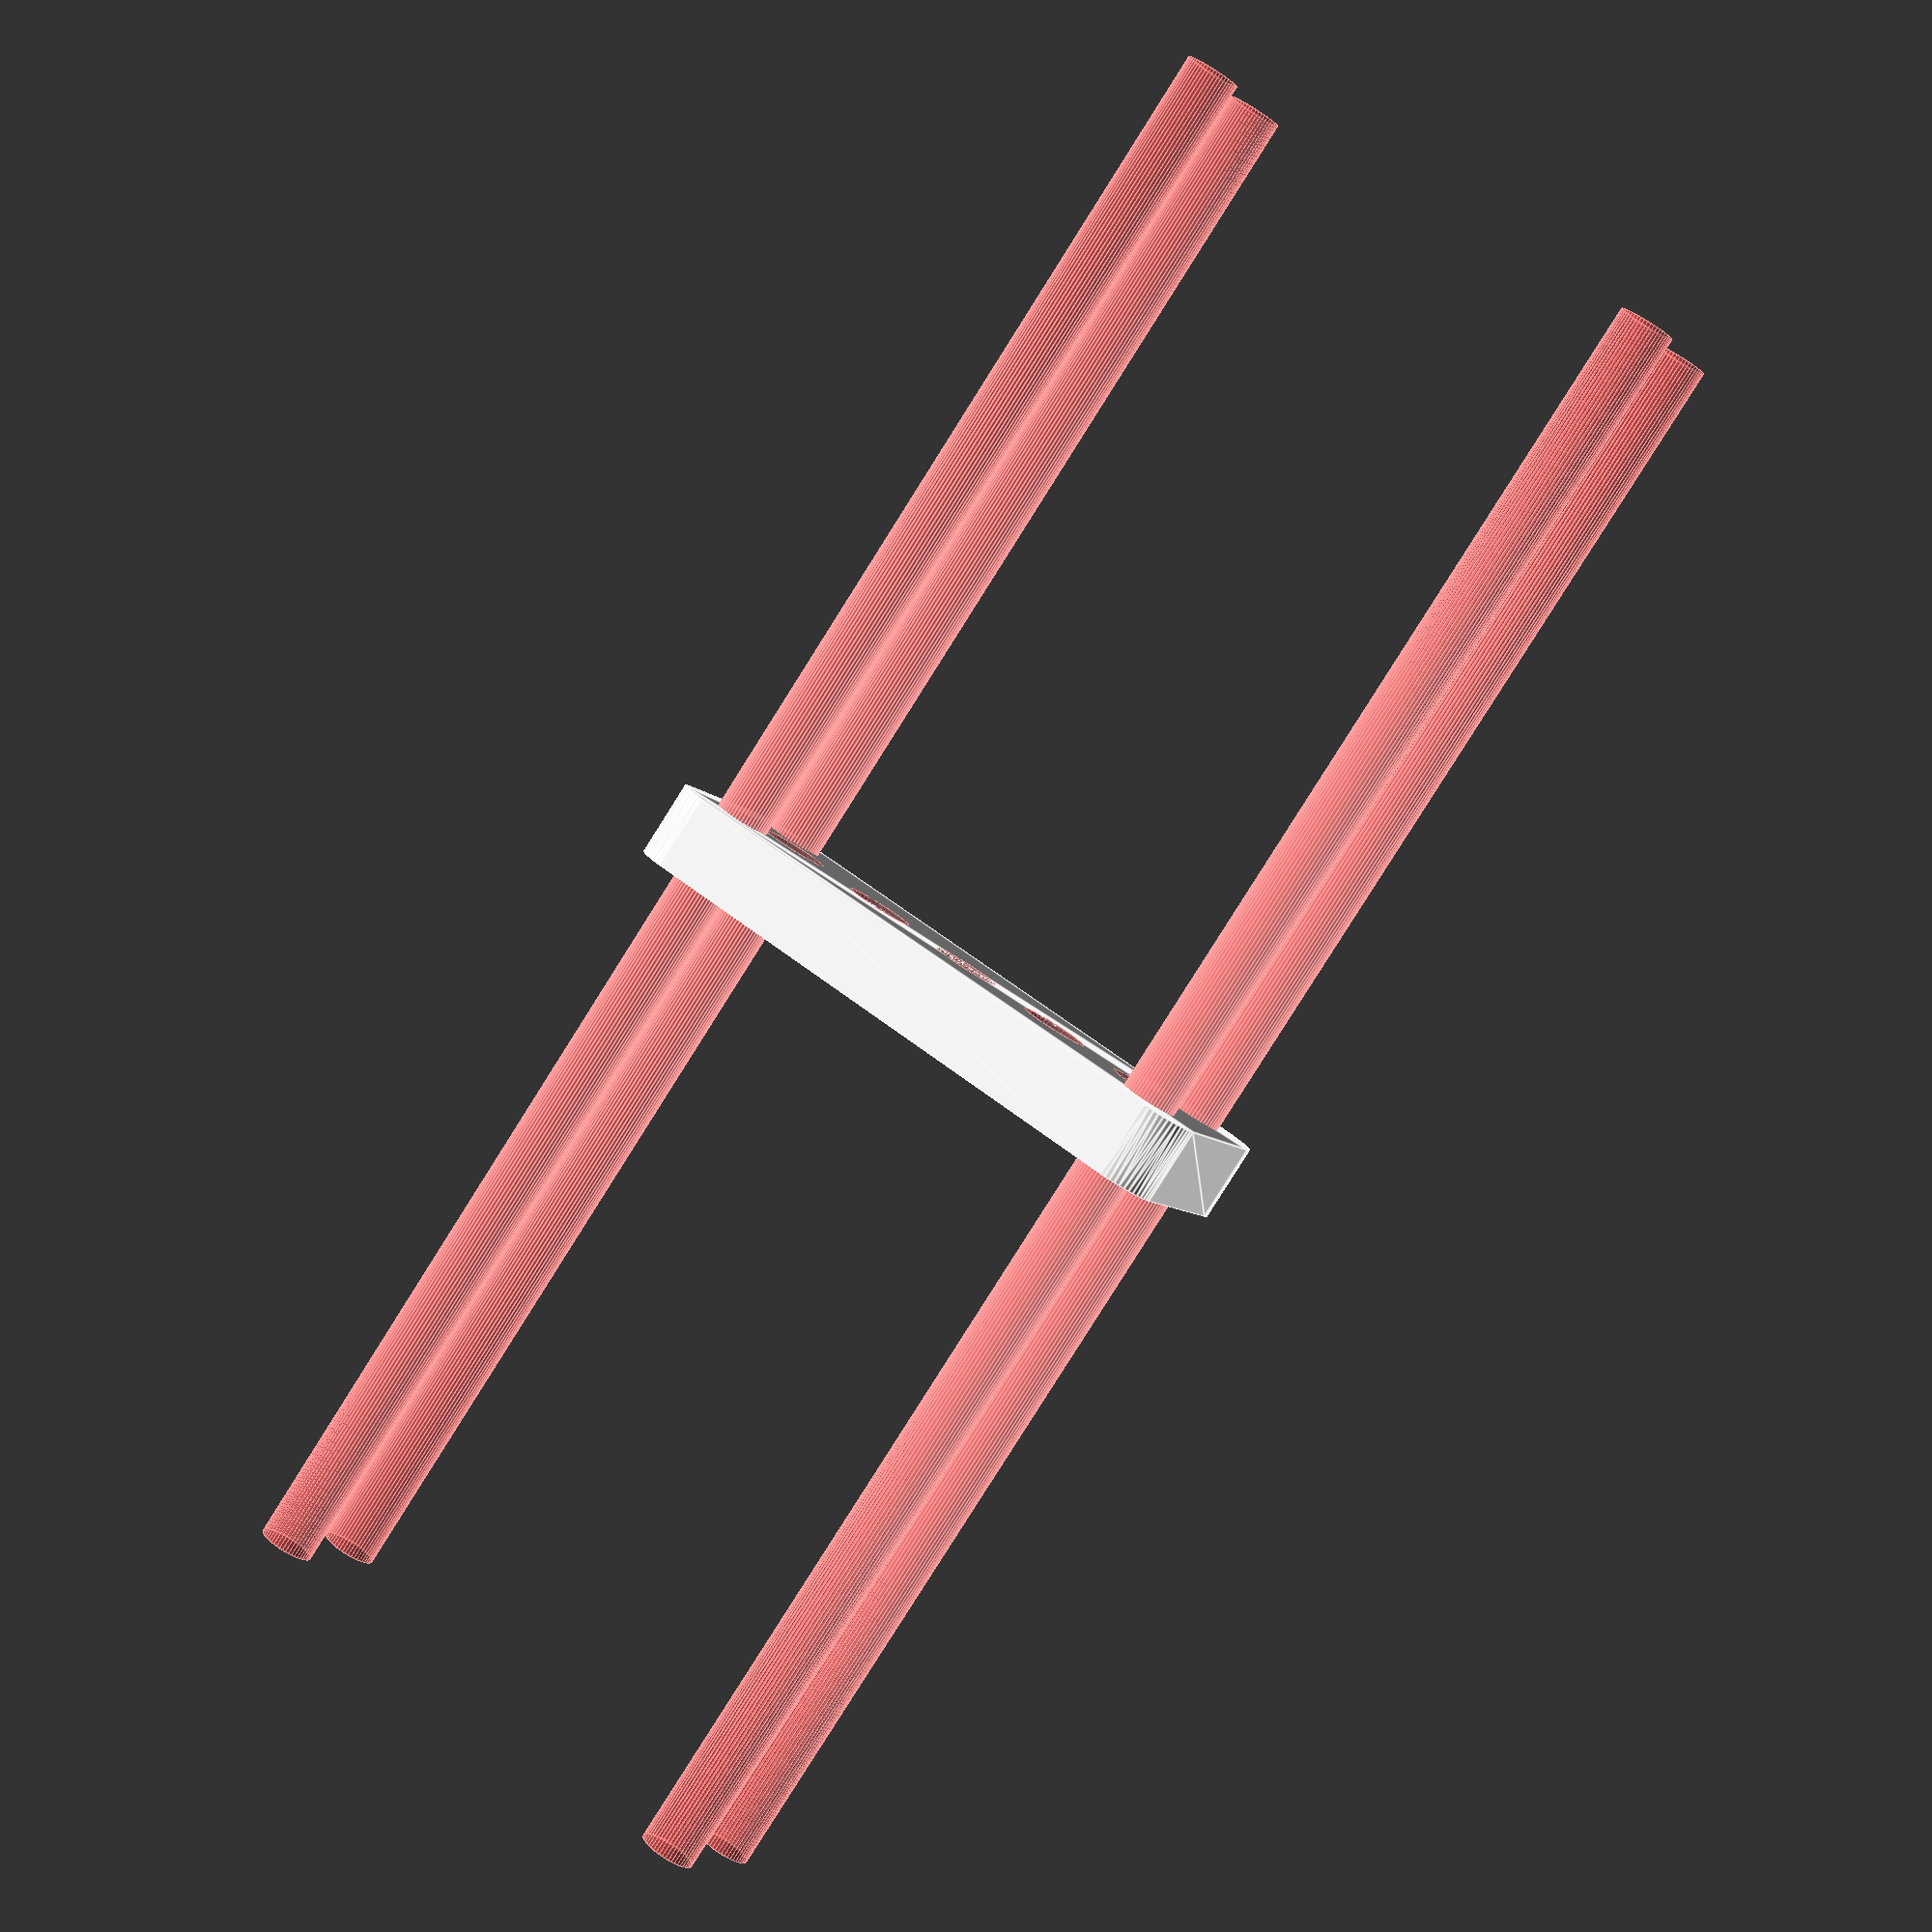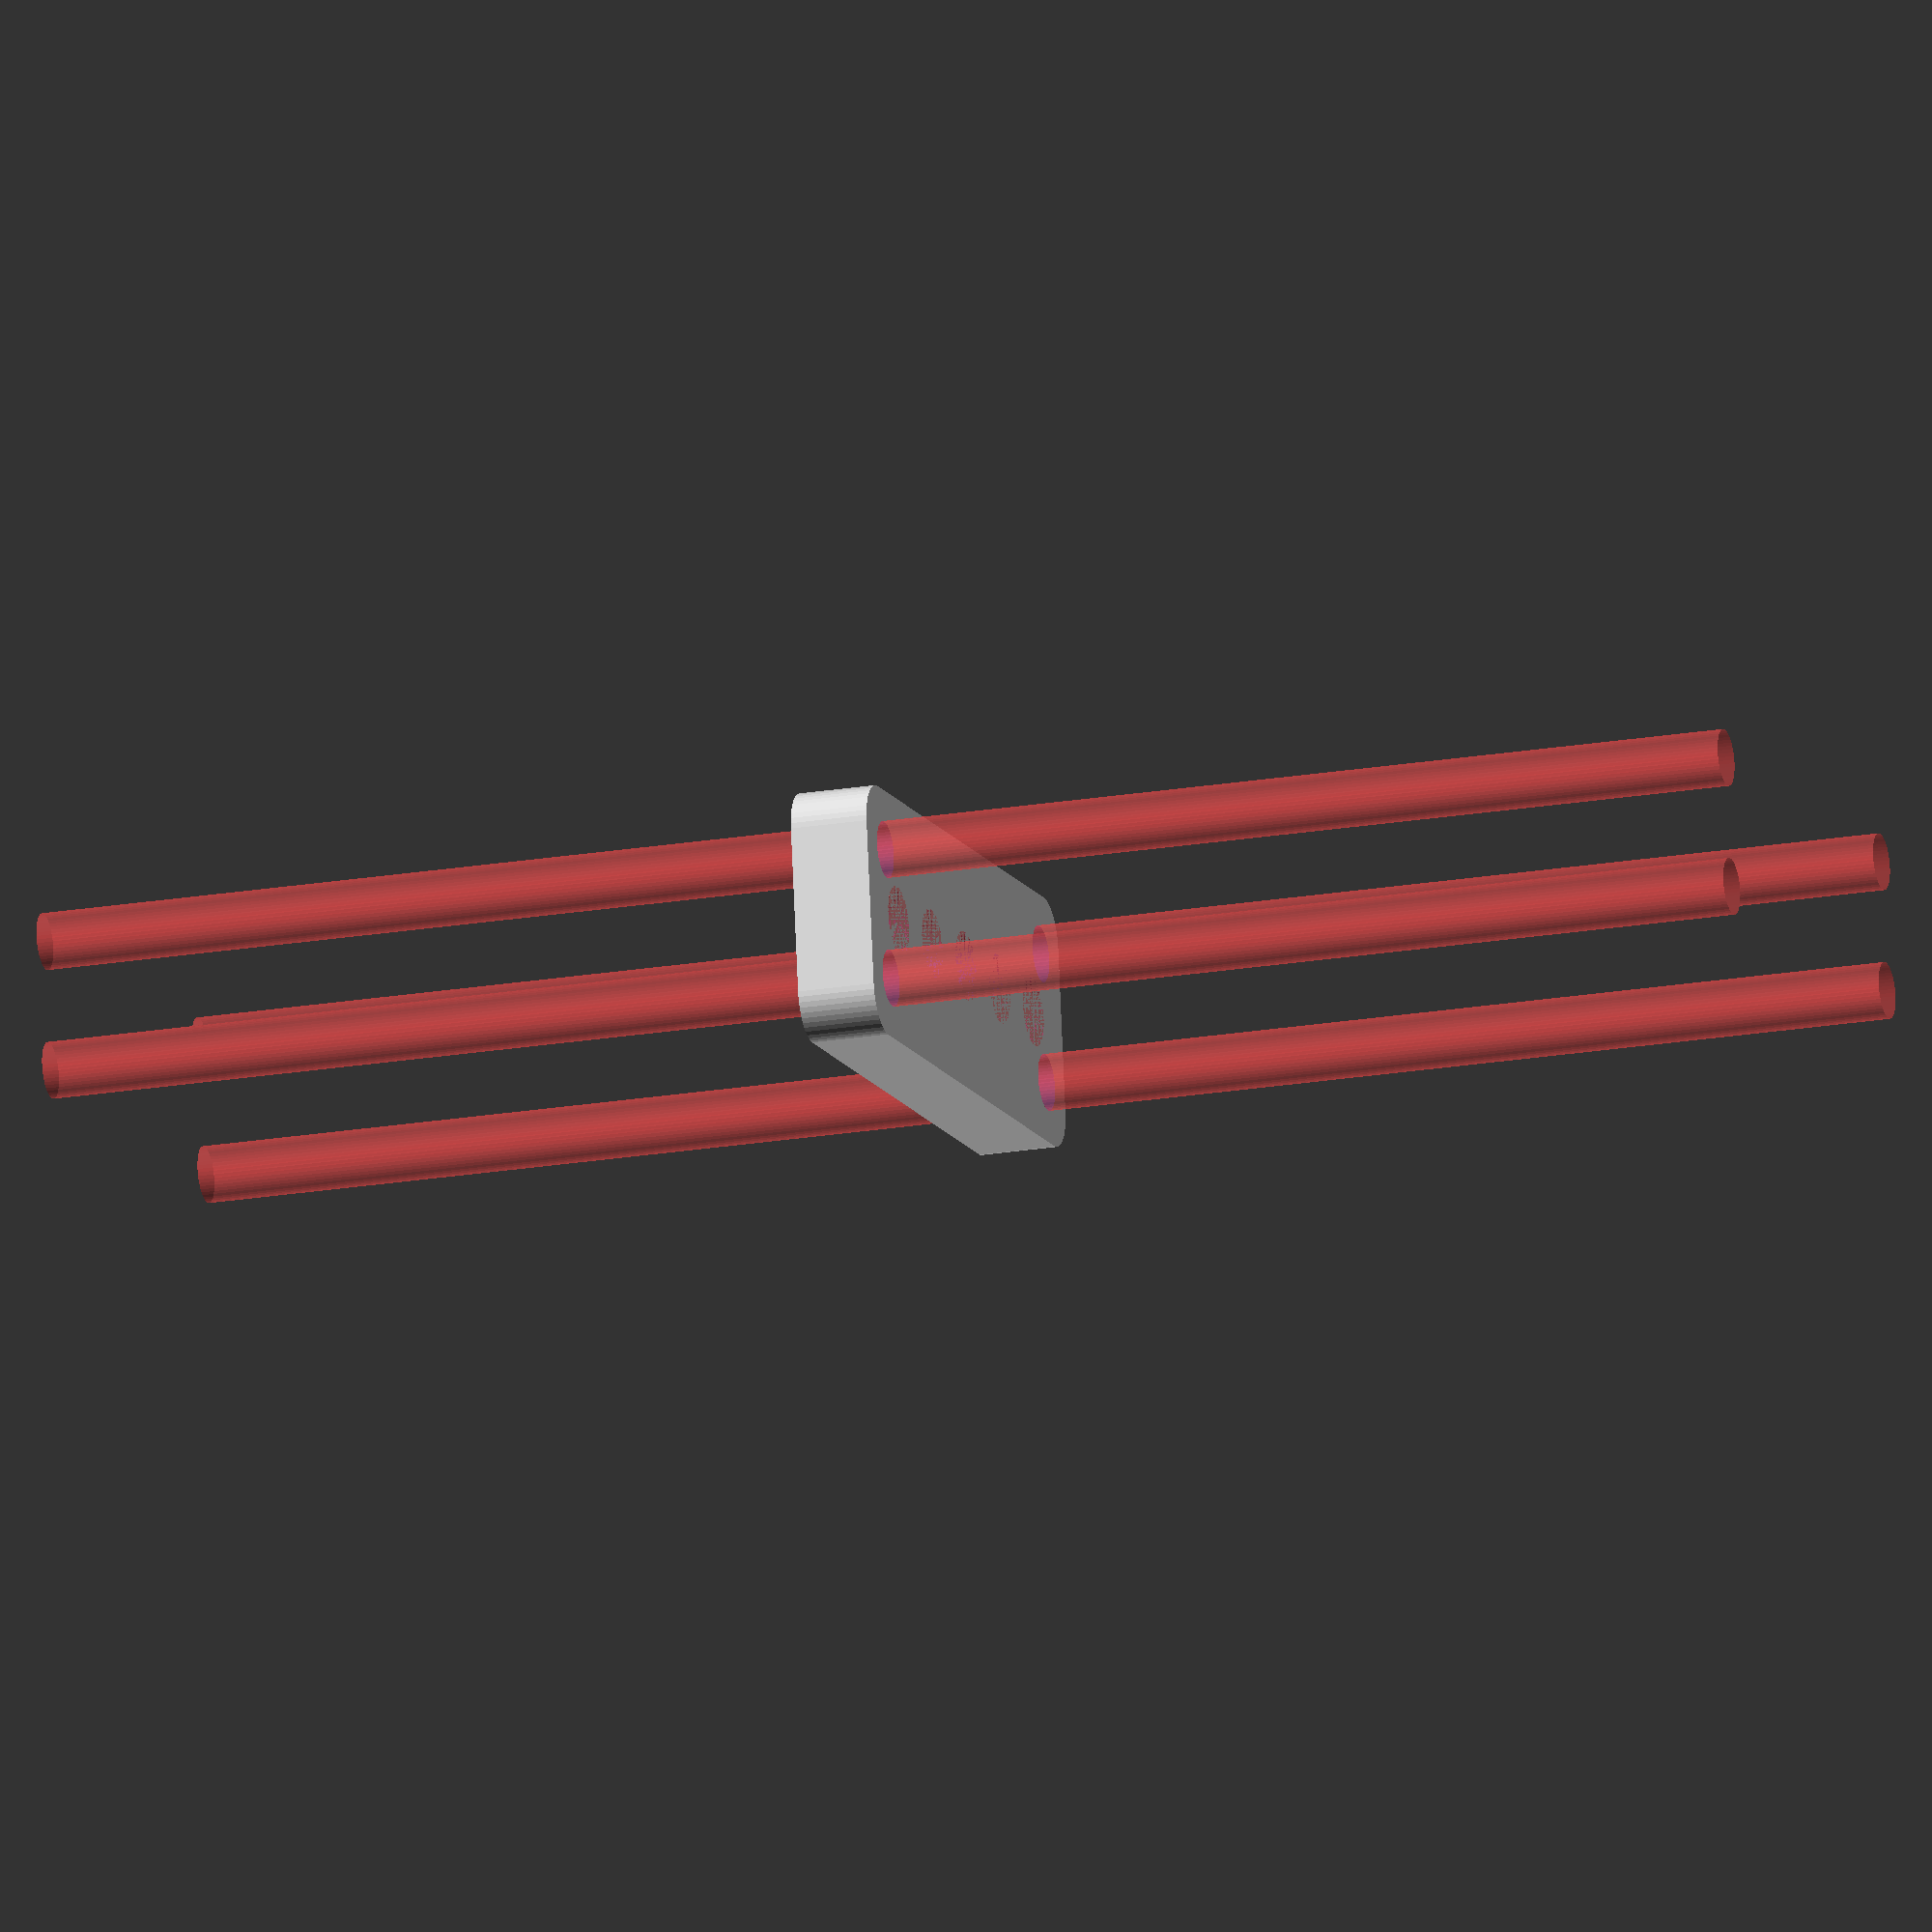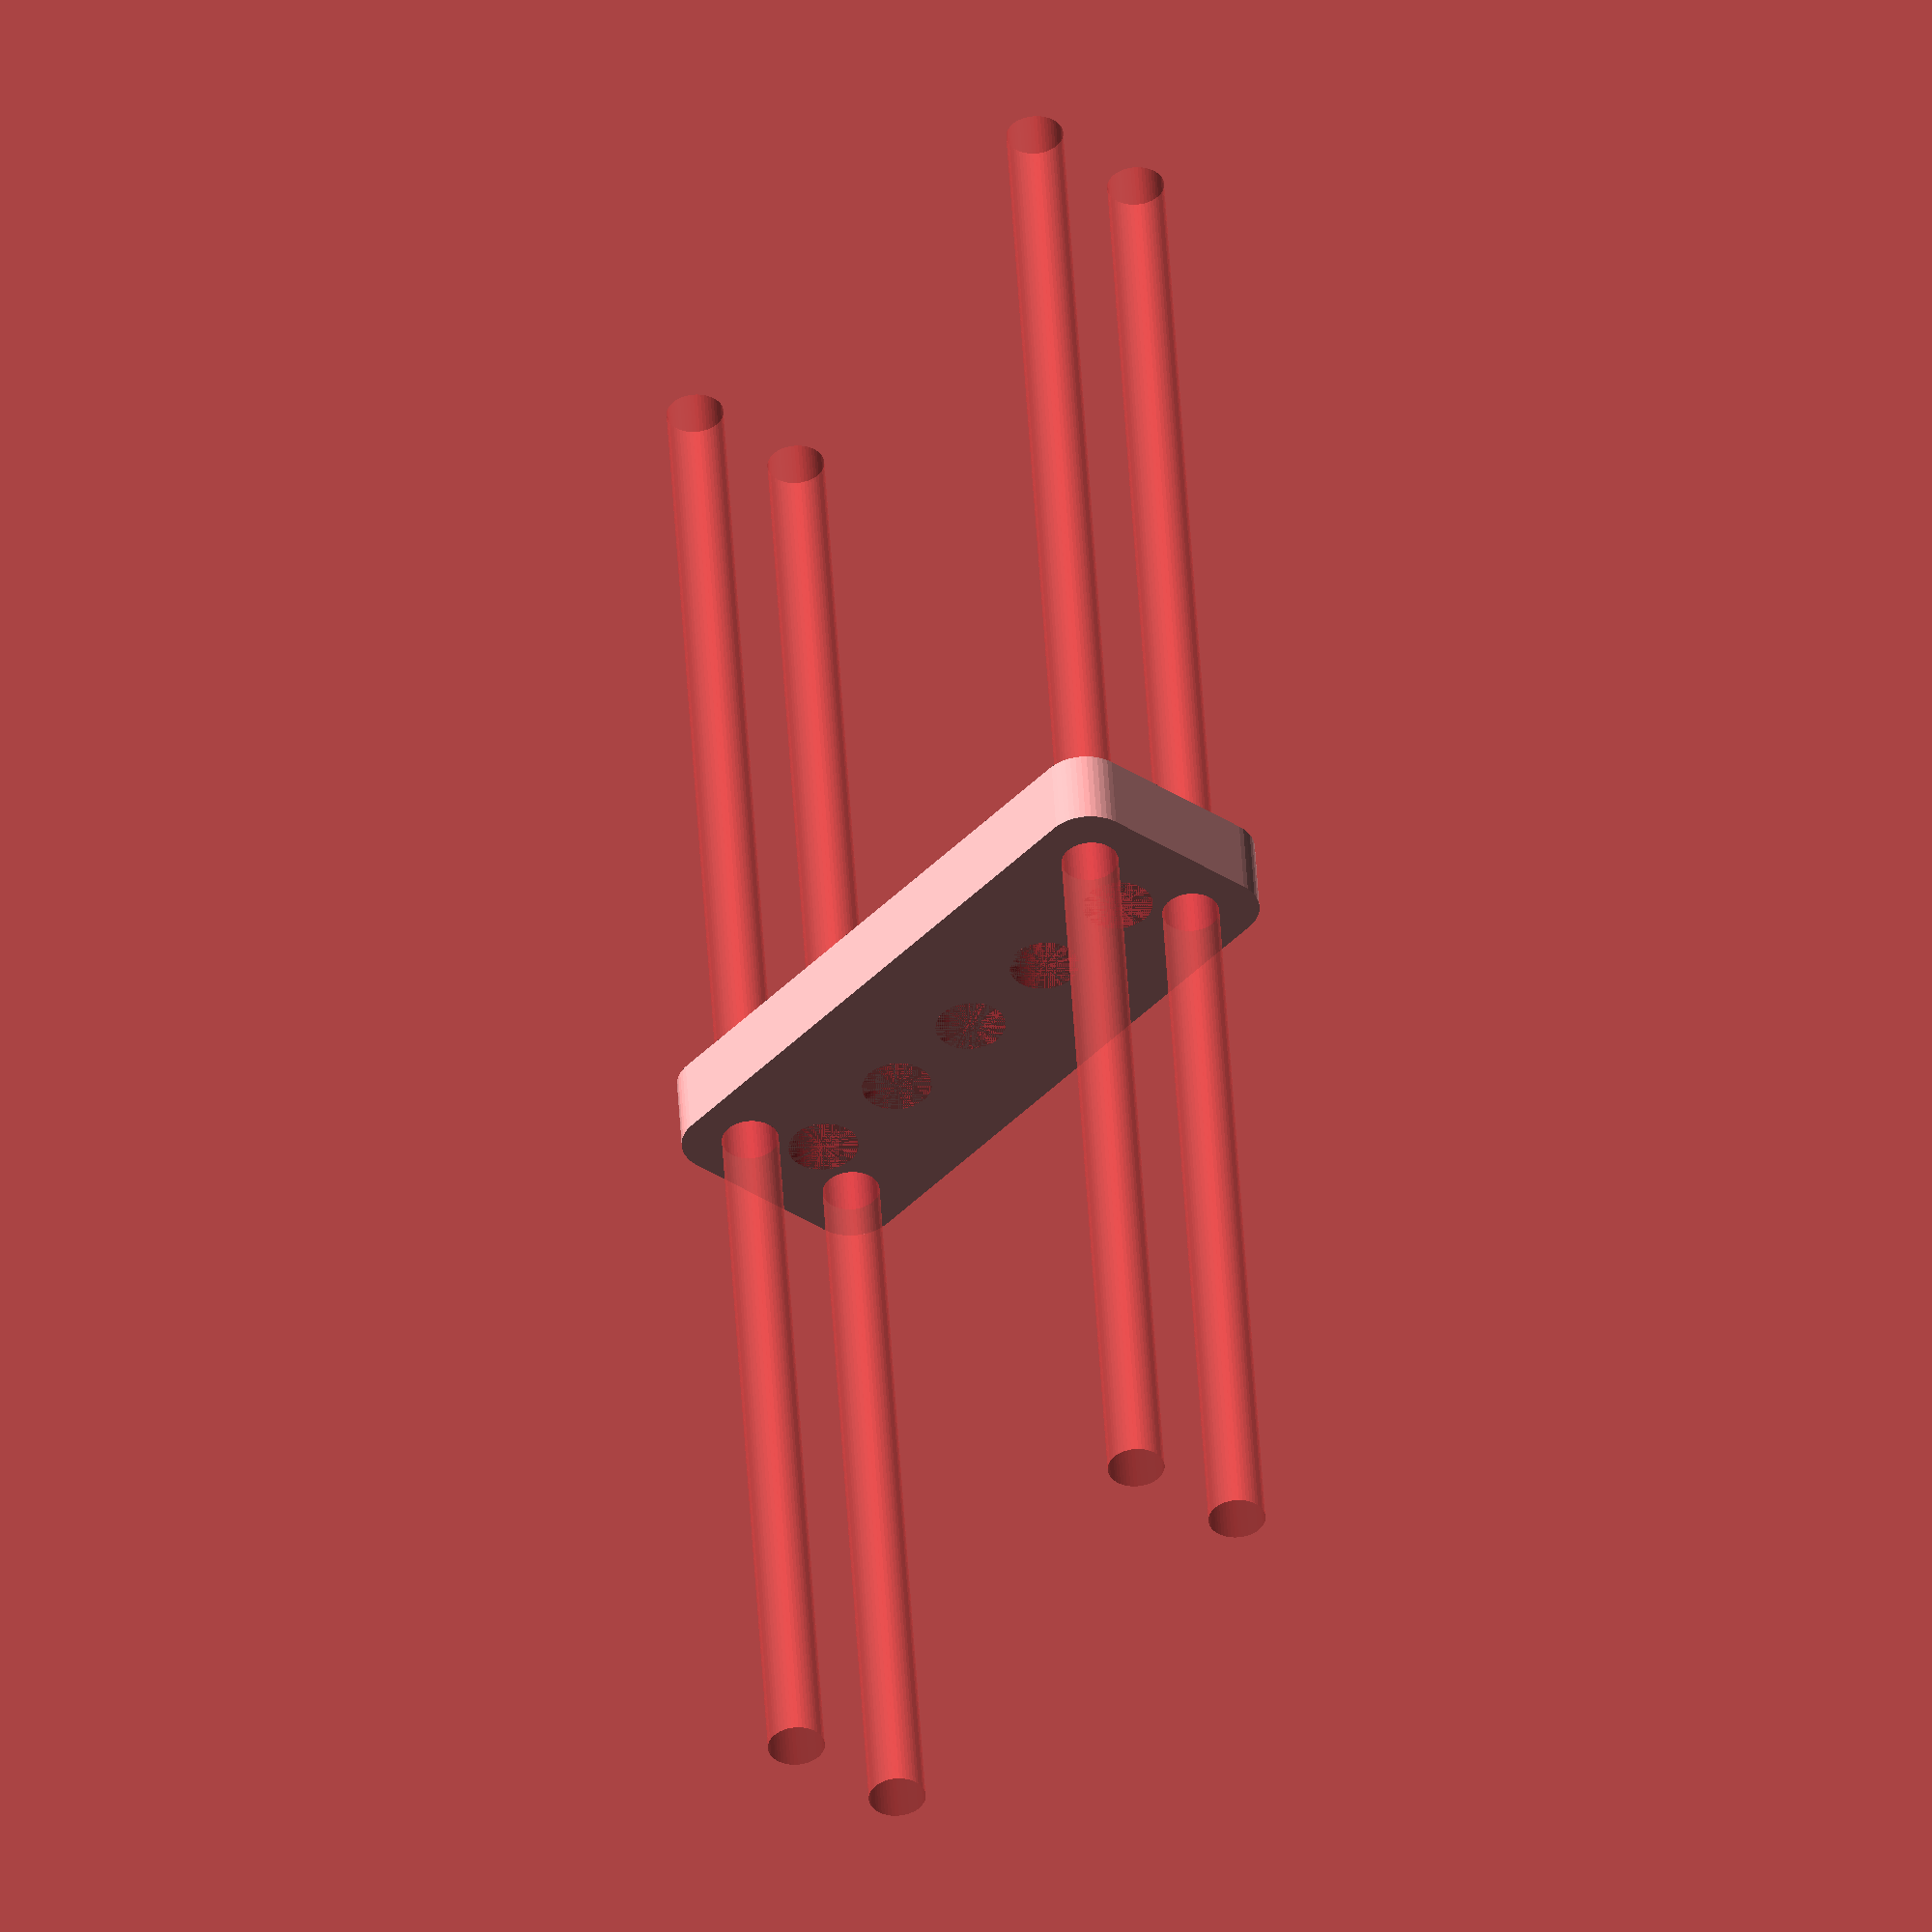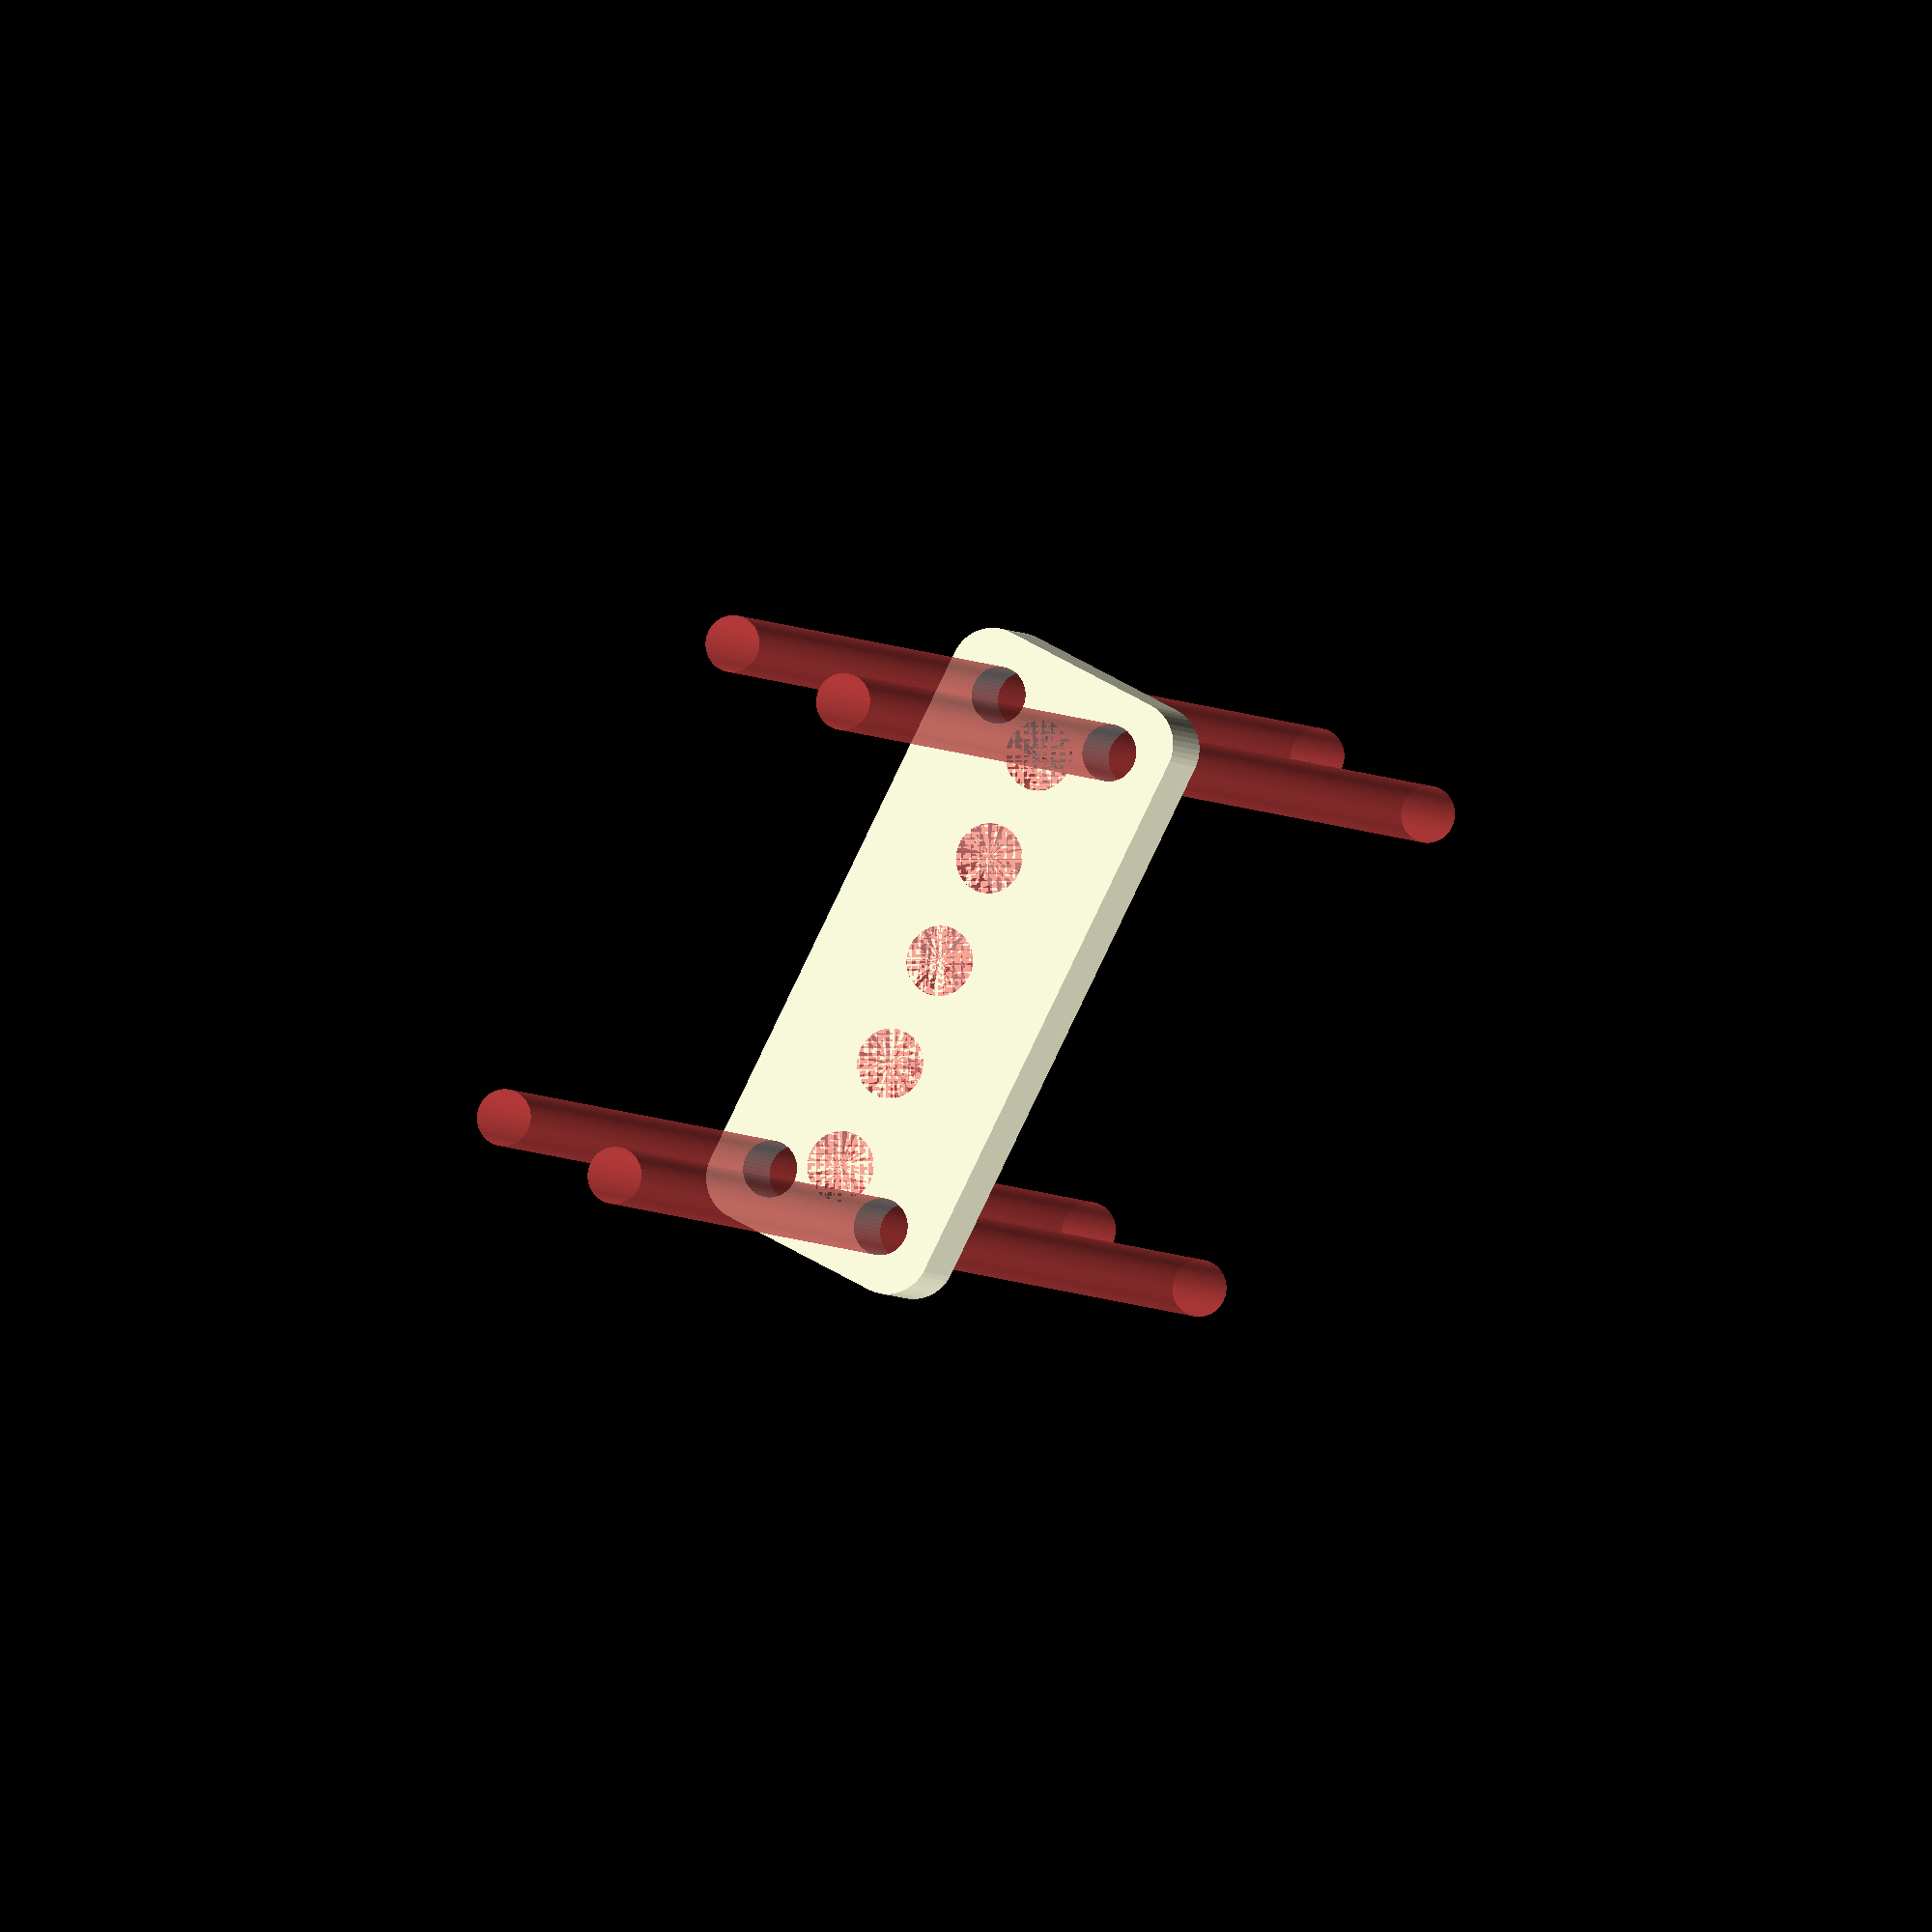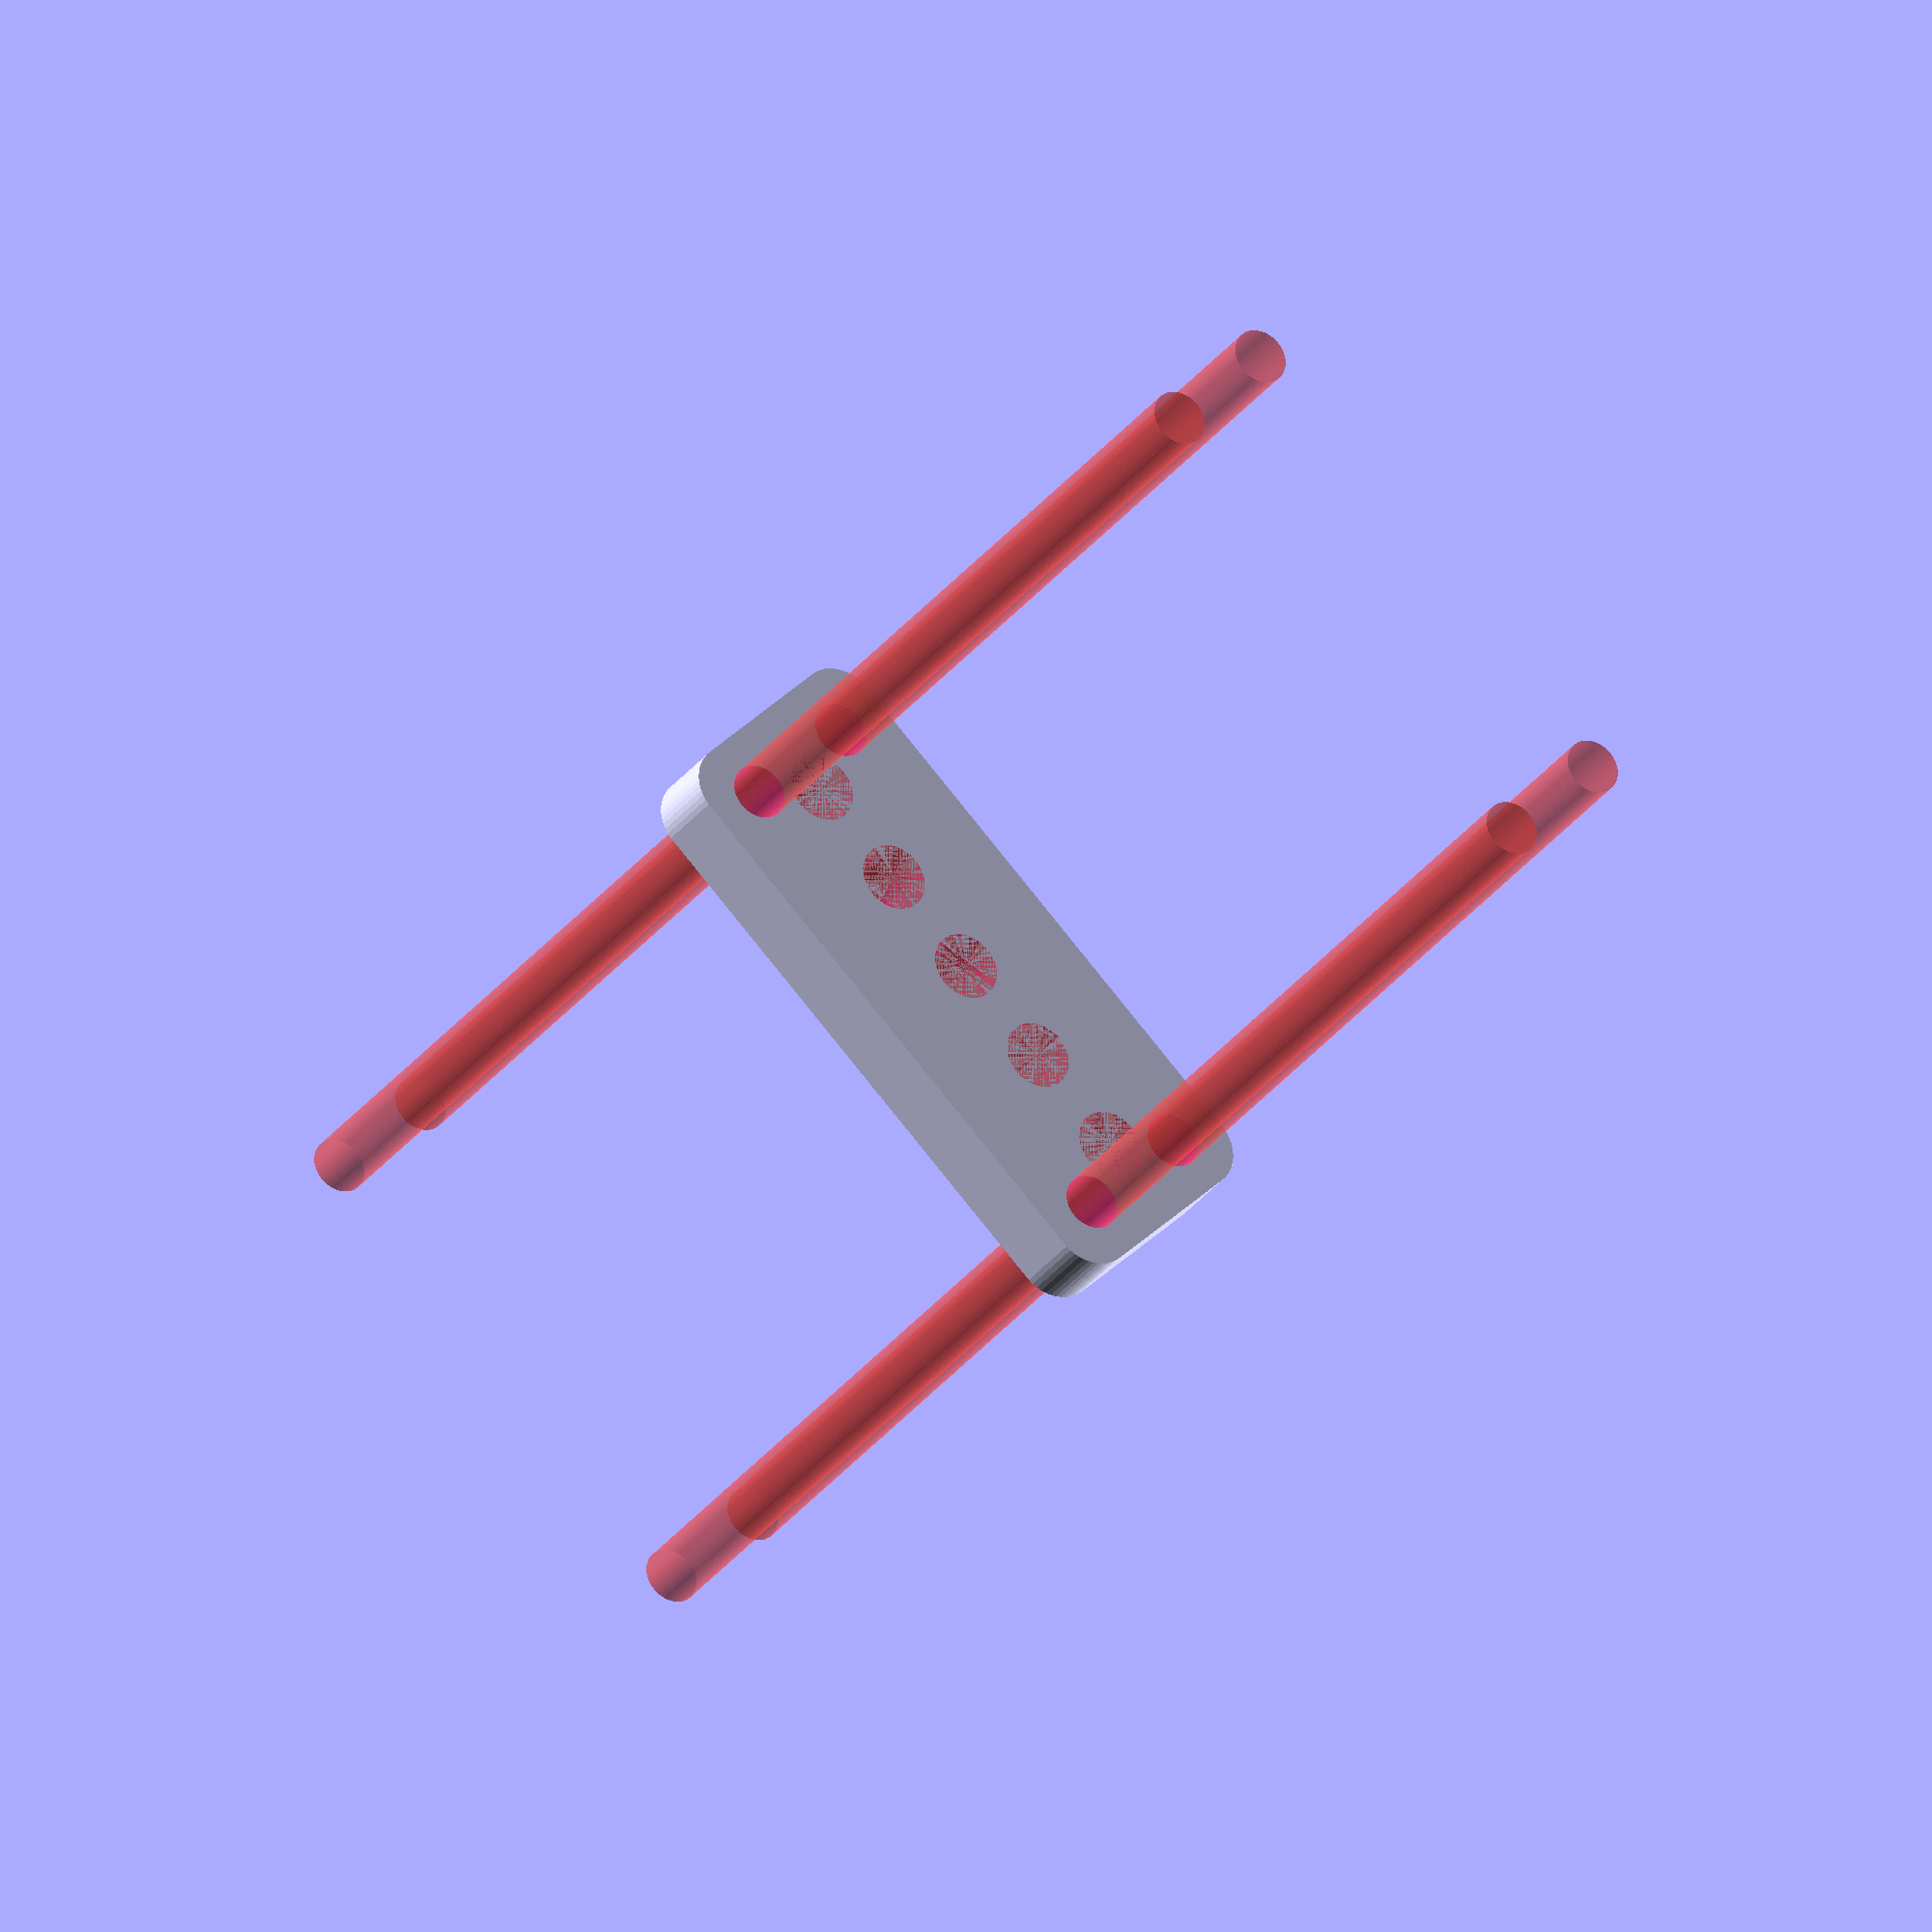
<openscad>
$fn = 50;


difference() {
	union() {
		hull() {
			translate(v = [-32.0000000000, 9.5000000000, 0]) {
				cylinder(h = 9, r = 5);
			}
			translate(v = [32.0000000000, 9.5000000000, 0]) {
				cylinder(h = 9, r = 5);
			}
			translate(v = [-32.0000000000, -9.5000000000, 0]) {
				cylinder(h = 9, r = 5);
			}
			translate(v = [32.0000000000, -9.5000000000, 0]) {
				cylinder(h = 9, r = 5);
			}
		}
	}
	union() {
		#translate(v = [-30.0000000000, -7.5000000000, -100.0000000000]) {
			cylinder(h = 200, r = 3.2500000000);
		}
		#translate(v = [-30.0000000000, 7.5000000000, -100.0000000000]) {
			cylinder(h = 200, r = 3.2500000000);
		}
		#translate(v = [30.0000000000, -7.5000000000, -100.0000000000]) {
			cylinder(h = 200, r = 3.2500000000);
		}
		#translate(v = [30.0000000000, 7.5000000000, -100.0000000000]) {
			cylinder(h = 200, r = 3.2500000000);
		}
		#translate(v = [-26.0000000000, 0, 0]) {
			cylinder(h = 9, r = 4.0000000000);
		}
		#translate(v = [-13.0000000000, 0, 0]) {
			cylinder(h = 9, r = 4.0000000000);
		}
		#cylinder(h = 9, r = 4.0000000000);
		#translate(v = [13.0000000000, 0, 0]) {
			cylinder(h = 9, r = 4.0000000000);
		}
		#translate(v = [26.0000000000, 0, 0]) {
			cylinder(h = 9, r = 4.0000000000);
		}
	}
}
</openscad>
<views>
elev=264.0 azim=154.3 roll=32.3 proj=p view=edges
elev=20.6 azim=188.3 roll=107.3 proj=o view=solid
elev=310.7 azim=130.1 roll=356.7 proj=o view=wireframe
elev=183.9 azim=117.3 roll=160.6 proj=o view=wireframe
elev=208.9 azim=315.7 roll=28.5 proj=o view=solid
</views>
